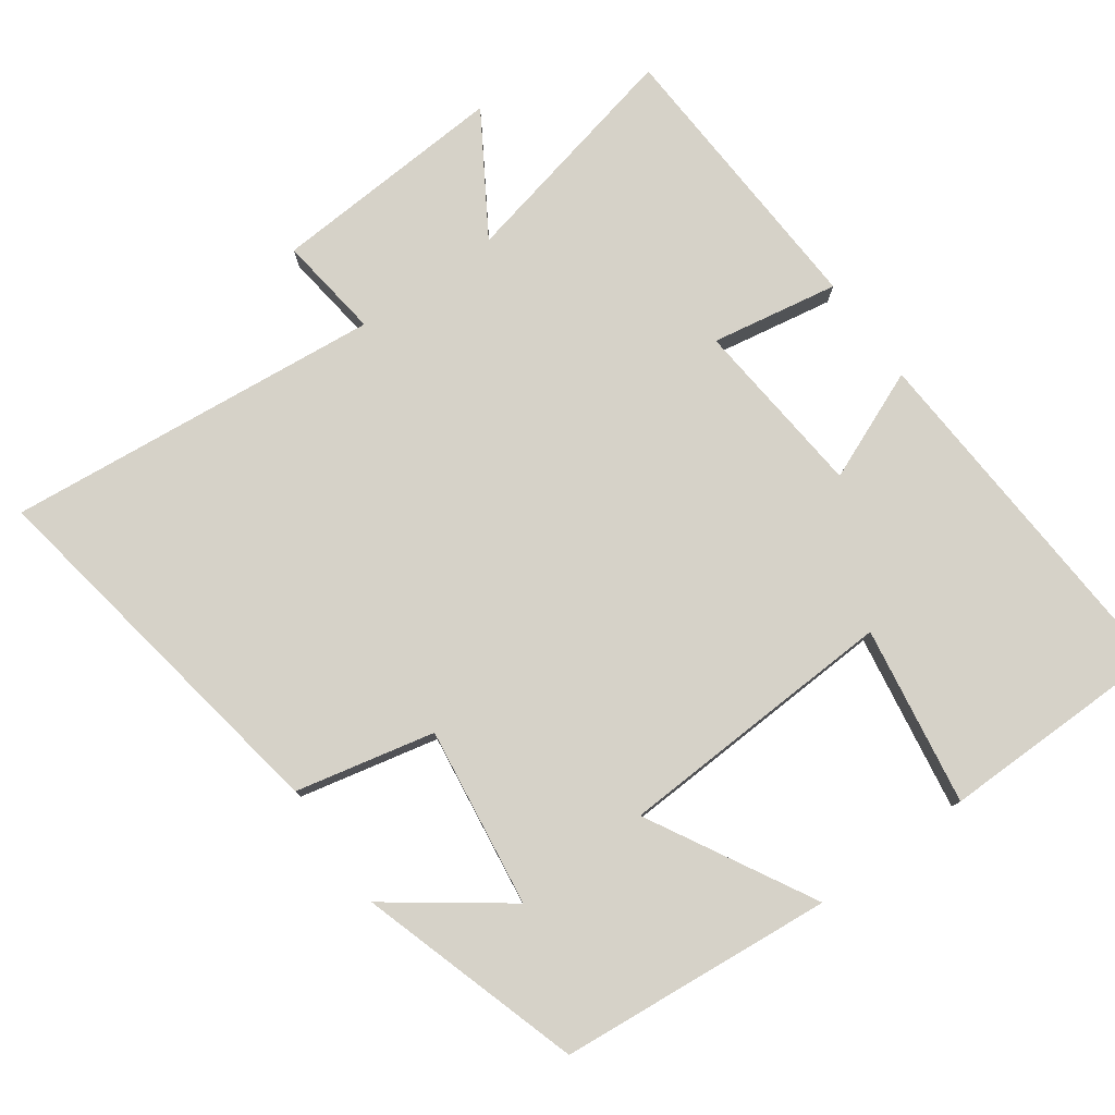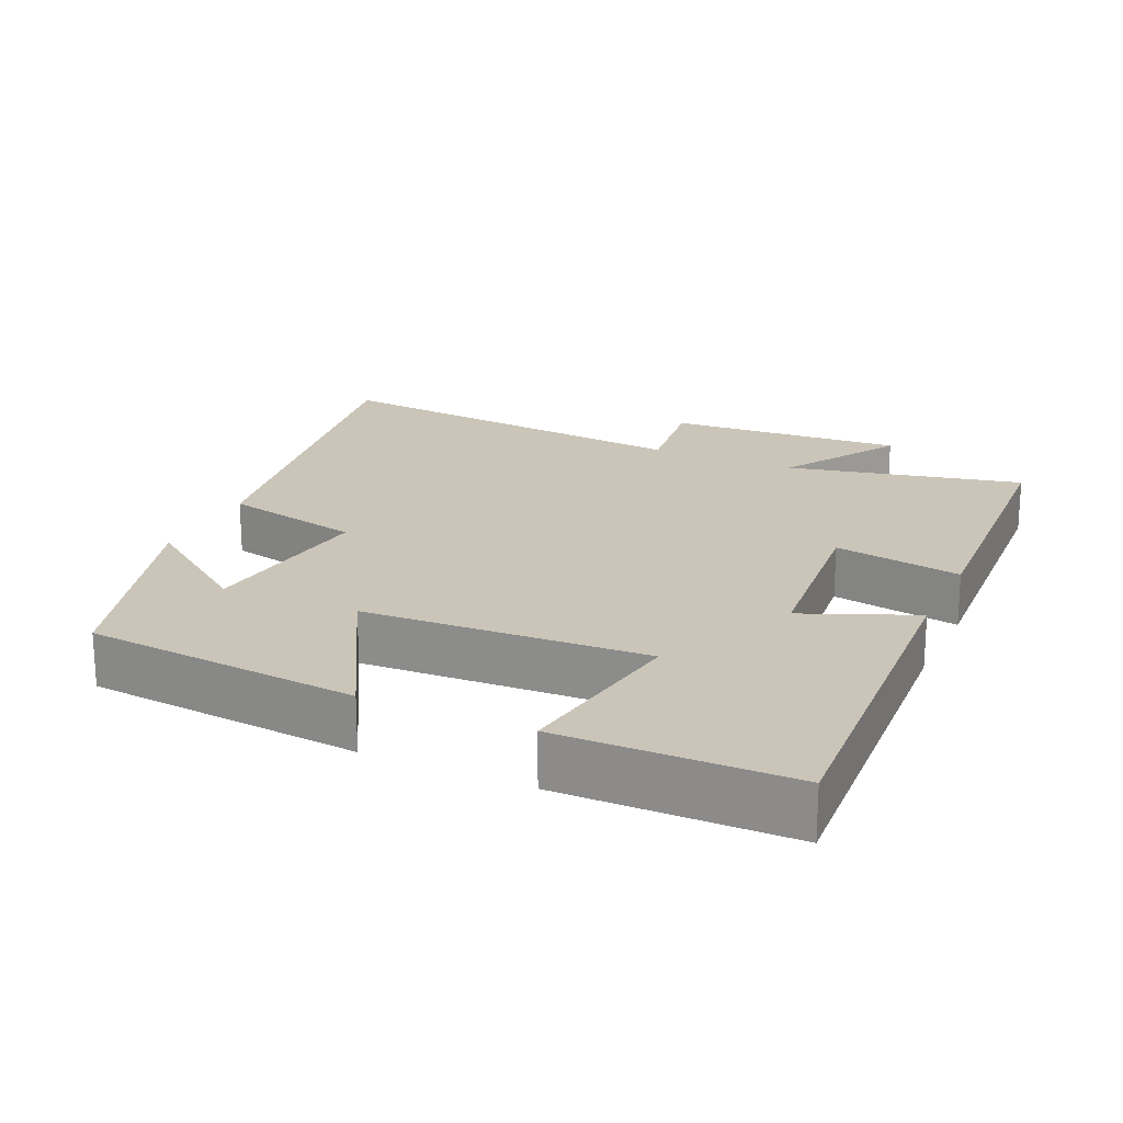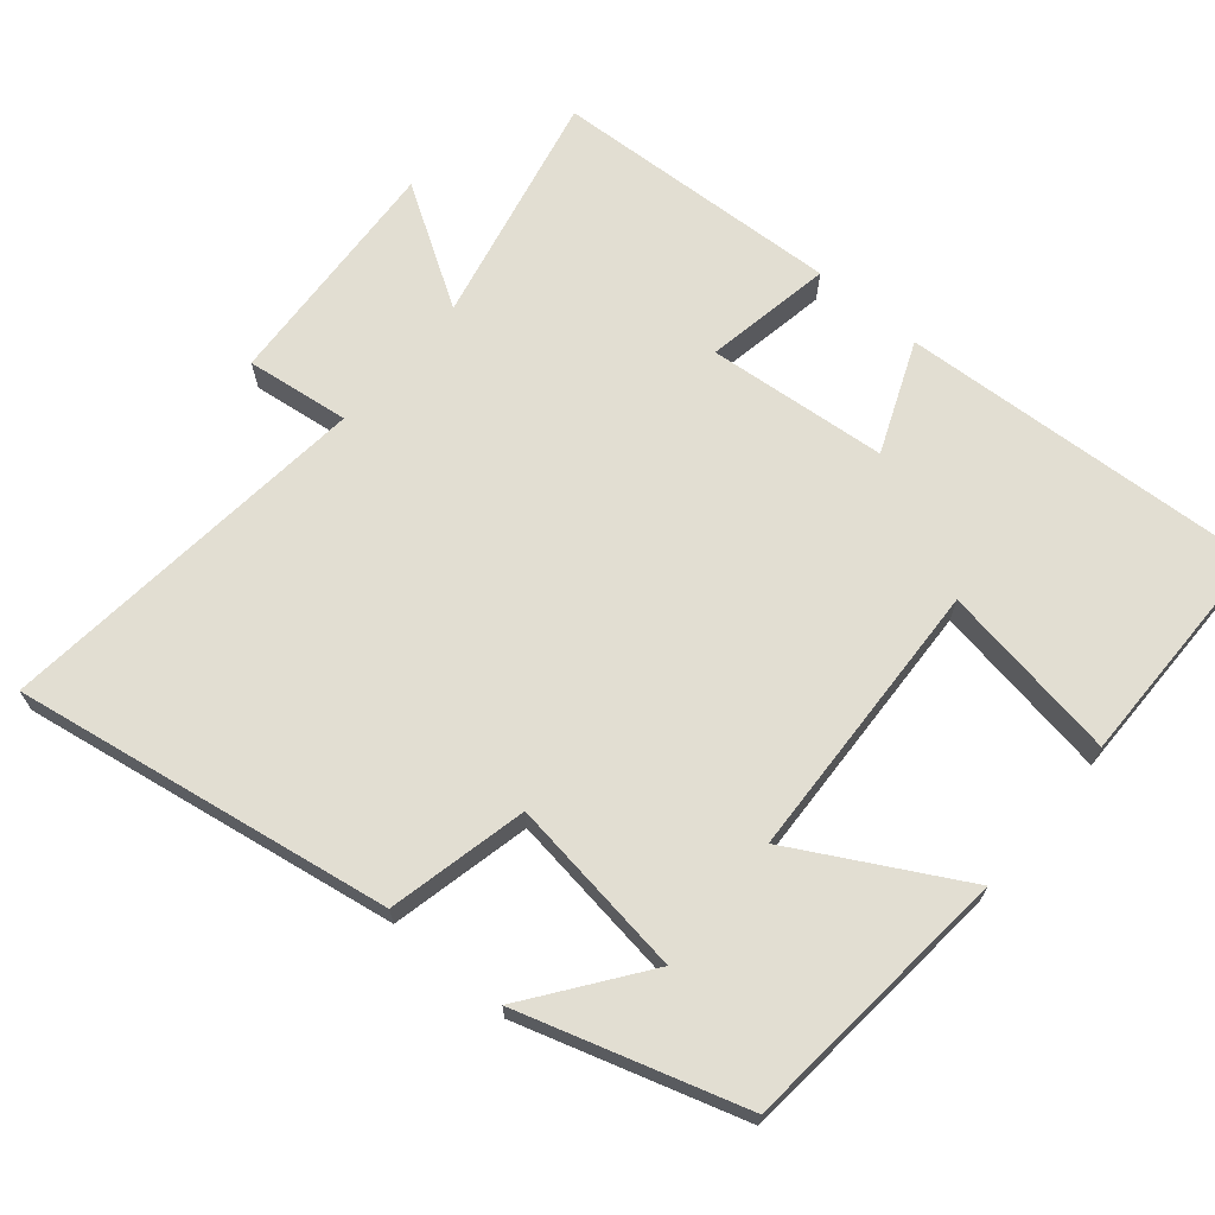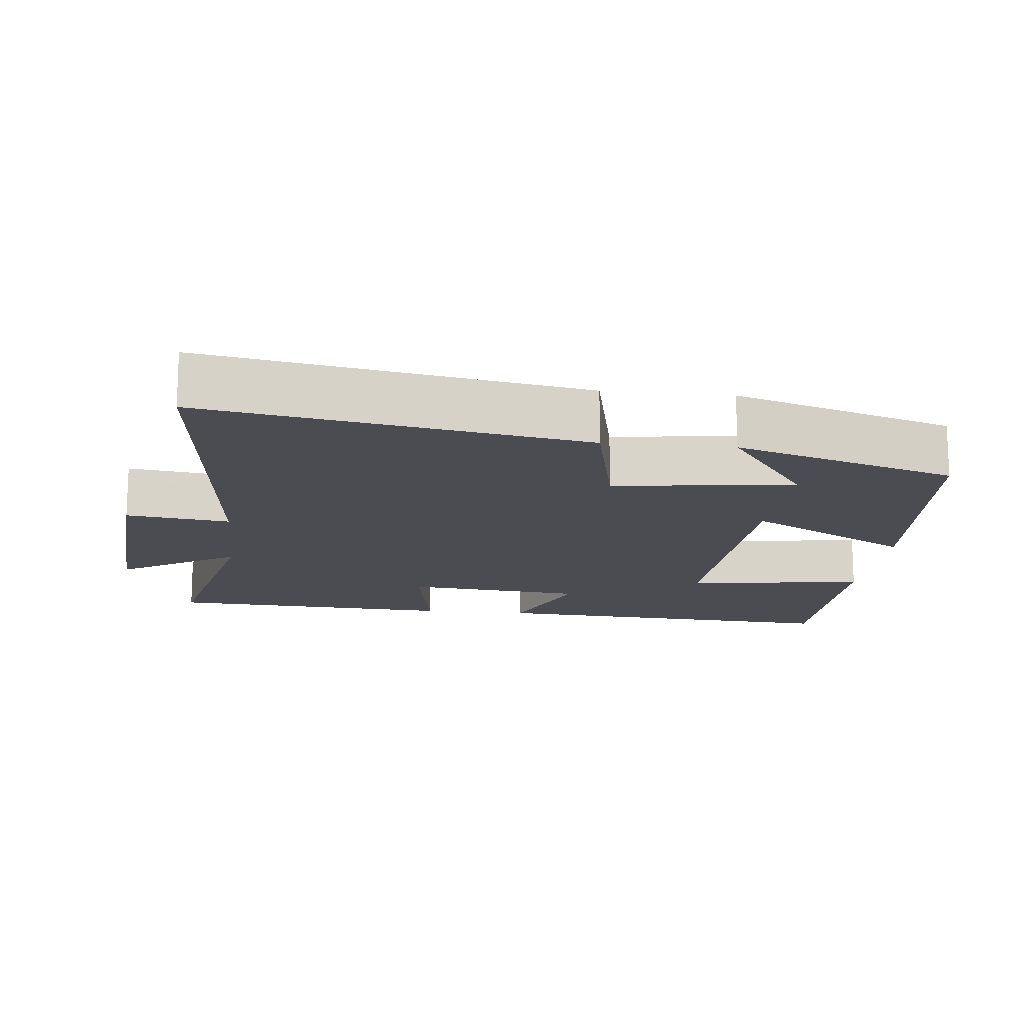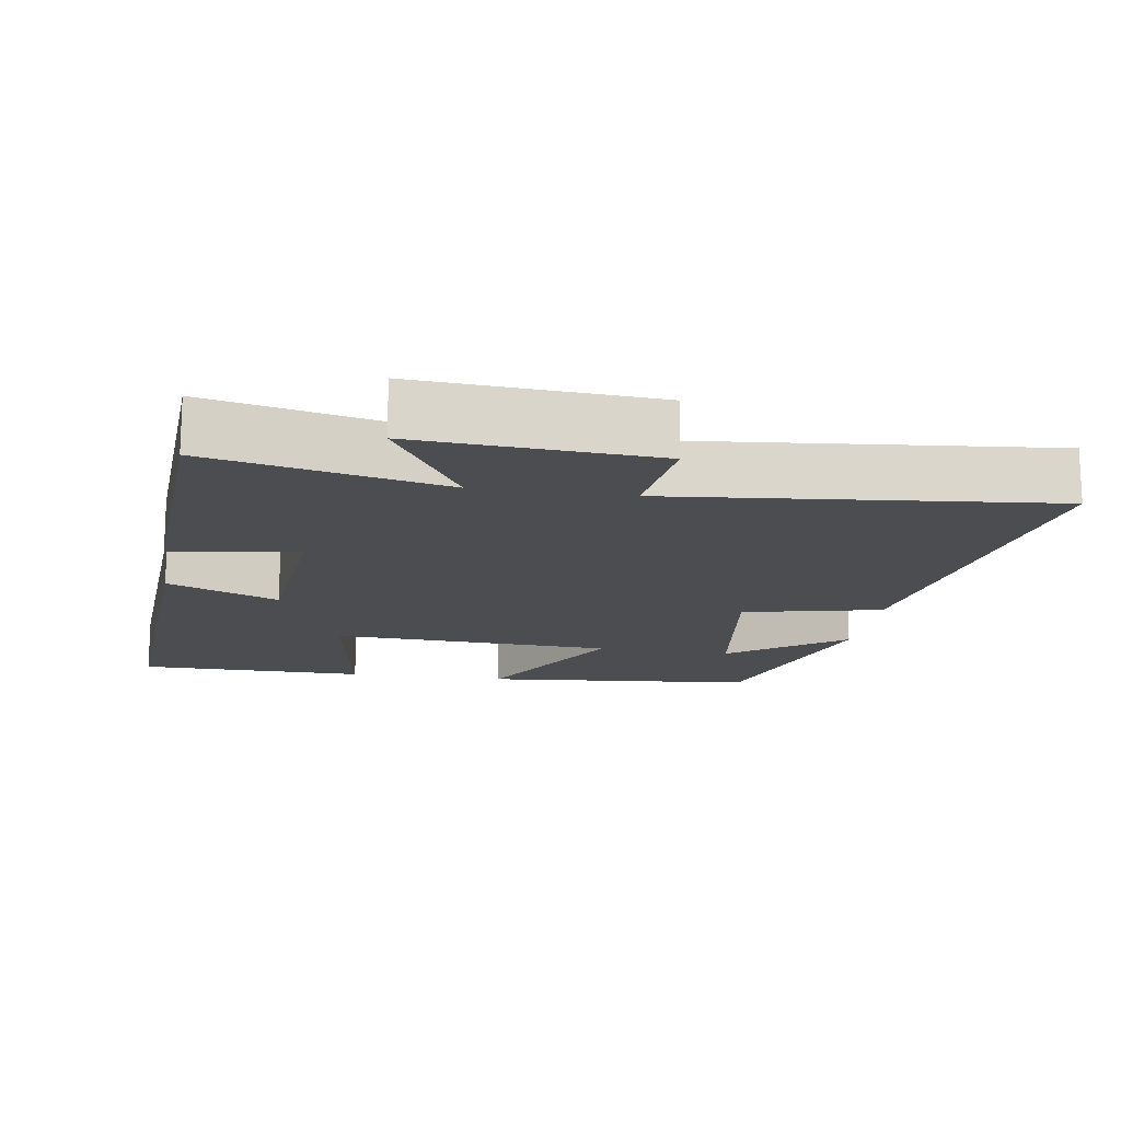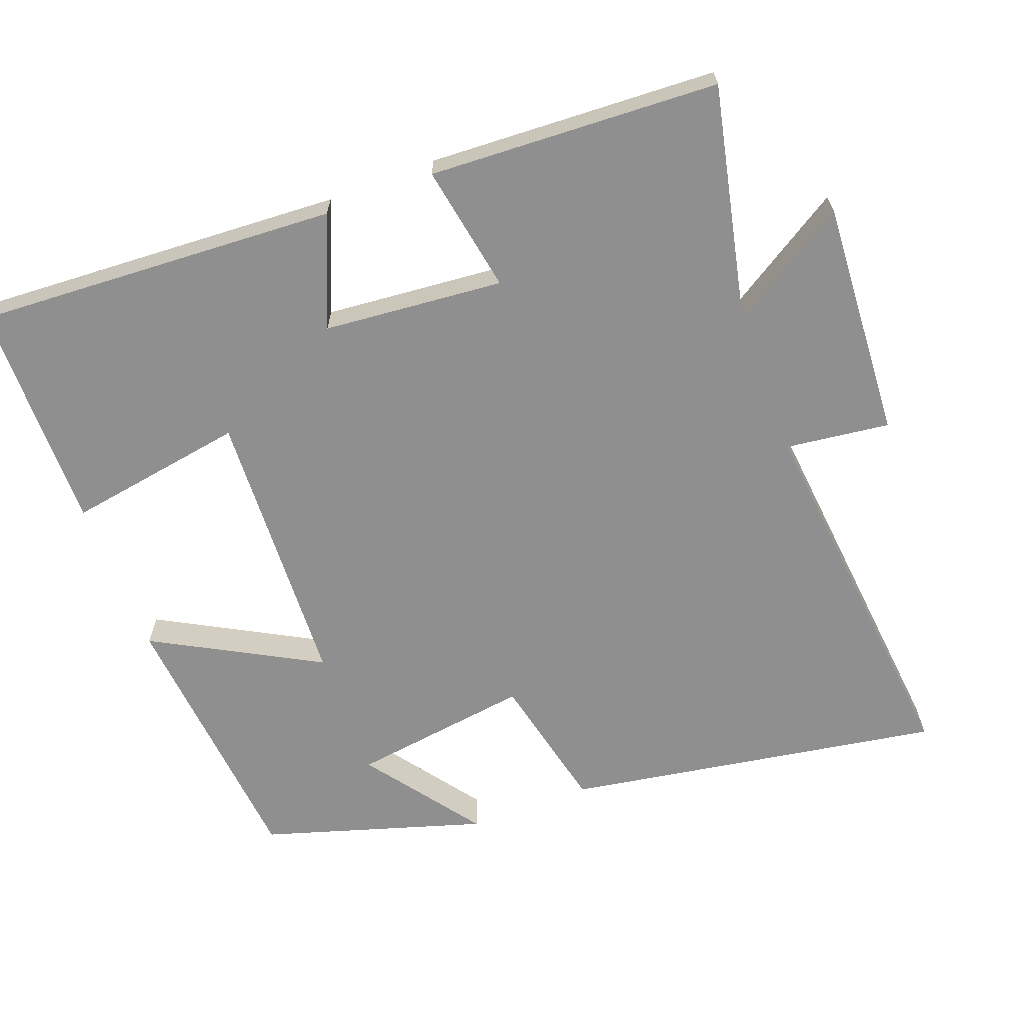
<metadata>
{"format":"obj","ext":"obj","renderer":"f3d","projection":"perspective","resolution":1024,"background":"white","views":[{"elev":78.4,"azim":-35.5,"up":"+Y"},{"elev":20.3,"azim":24.6,"up":"+Y"},{"elev":68.0,"azim":-49.6,"up":"+Y"},{"elev":-15.3,"azim":-96.2,"up":"+Y"},{"elev":-15.7,"azim":171.2,"up":"+Y"},{"elev":-65.4,"azim":110.9,"up":"+Y"}]}
</metadata>
<code>
v 0.531 0.07 0.496
v 0.5 0.07 -0.012
v 0.345 0.07 0.053
v 0.321 0.07 -0.199
v 0.5 0.07 -0.168
v 0.478 0.07 -0.574
v 0.15 0.07 -0.5
v 0.253 0.07 -0.667
v -0.079 0.07 -0.645
v -0.06 0.07 -0.5
v -0.59 0.07 -0.551
v -0.5 0.07 -0.022
v -0.305 0.07 0.021
v -0.339 0.07 0.273
v -0.5 0.07 0.156
v -0.403 0.07 0.466
v -0.019 0.07 0.5
v -0.147 0.07 0.269
v 0.249 0.07 0.249
v 0.209 0.07 0.5
v 0.531 0 0.496
v 0.5 0 -0.012
v 0.345 0 0.053
v 0.321 0 -0.199
v 0.5 0 -0.168
v 0.478 0 -0.574
v 0.15 0 -0.5
v 0.253 0 -0.667
v -0.079 0 -0.645
v -0.06 0 -0.5
v -0.59 0 -0.551
v -0.5 0 -0.022
v -0.305 0 0.021
v -0.339 0 0.273
v -0.5 0 0.156
v -0.403 0 0.466
v -0.019 0 0.5
v -0.147 0 0.269
v 0.249 0 0.249
v 0.209 0 0.5
f 19 20 1 2
f 18 19 2 3
f 16 17 18
f 14 15 16
f 14 16 18
f 13 14 18 3
f 10 11 12 13
f 7 8 9 10
f 7 10 13 3
f 4 5 6 7
f 3 4 7
f 22 21 40 39
f 23 22 39 38
f 38 37 36
f 36 35 34
f 38 36 34
f 23 38 34 33
f 33 32 31 30
f 30 29 28 27
f 23 33 30 27
f 27 26 25 24
f 27 24 23
f 1 21 22 2
f 2 22 23 3
f 3 23 24 4
f 4 24 25 5
f 5 25 26 6
f 6 26 27 7
f 7 27 28 8
f 8 28 29 9
f 9 29 30 10
f 10 30 31 11
f 11 31 32 12
f 12 32 33 13
f 13 33 34 14
f 14 34 35 15
f 15 35 36 16
f 16 36 37 17
f 17 37 38 18
f 18 38 39 19
f 19 39 40 20
f 20 40 21 1

</code>
